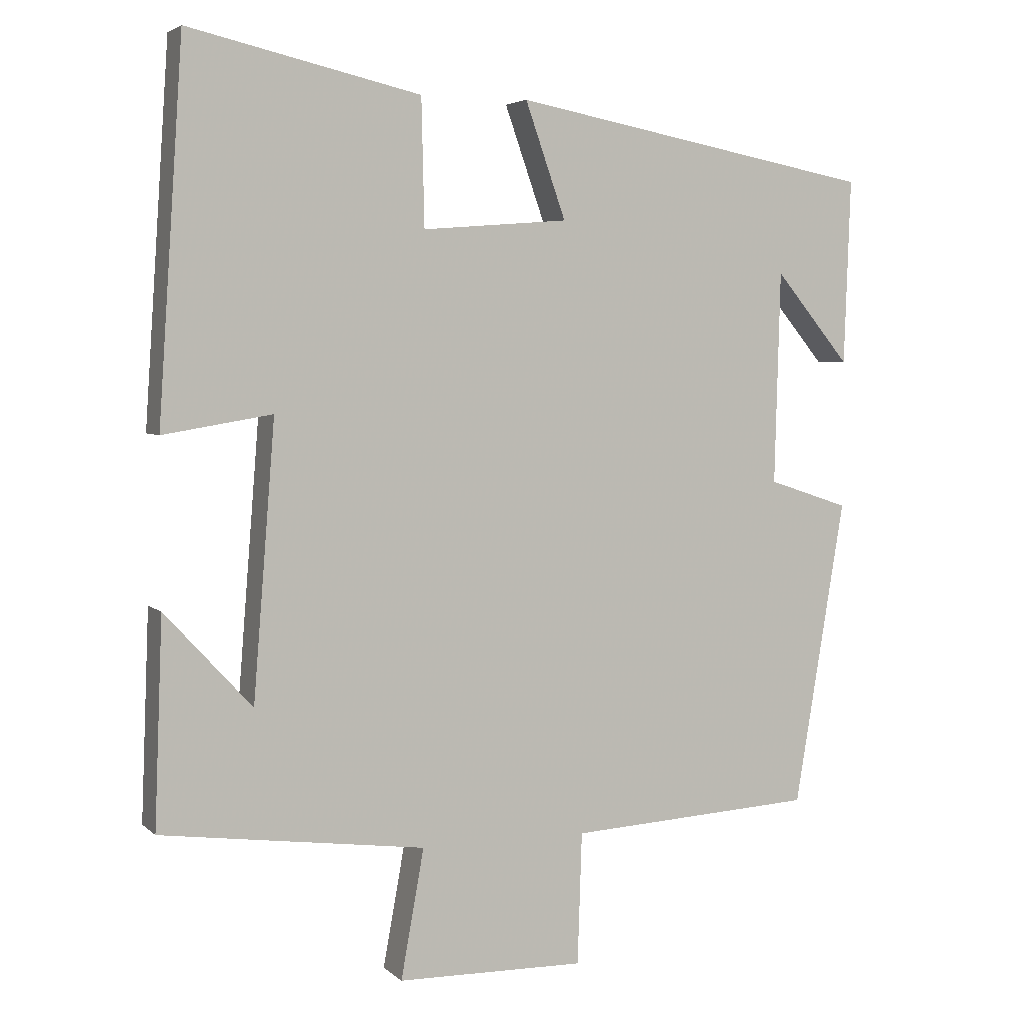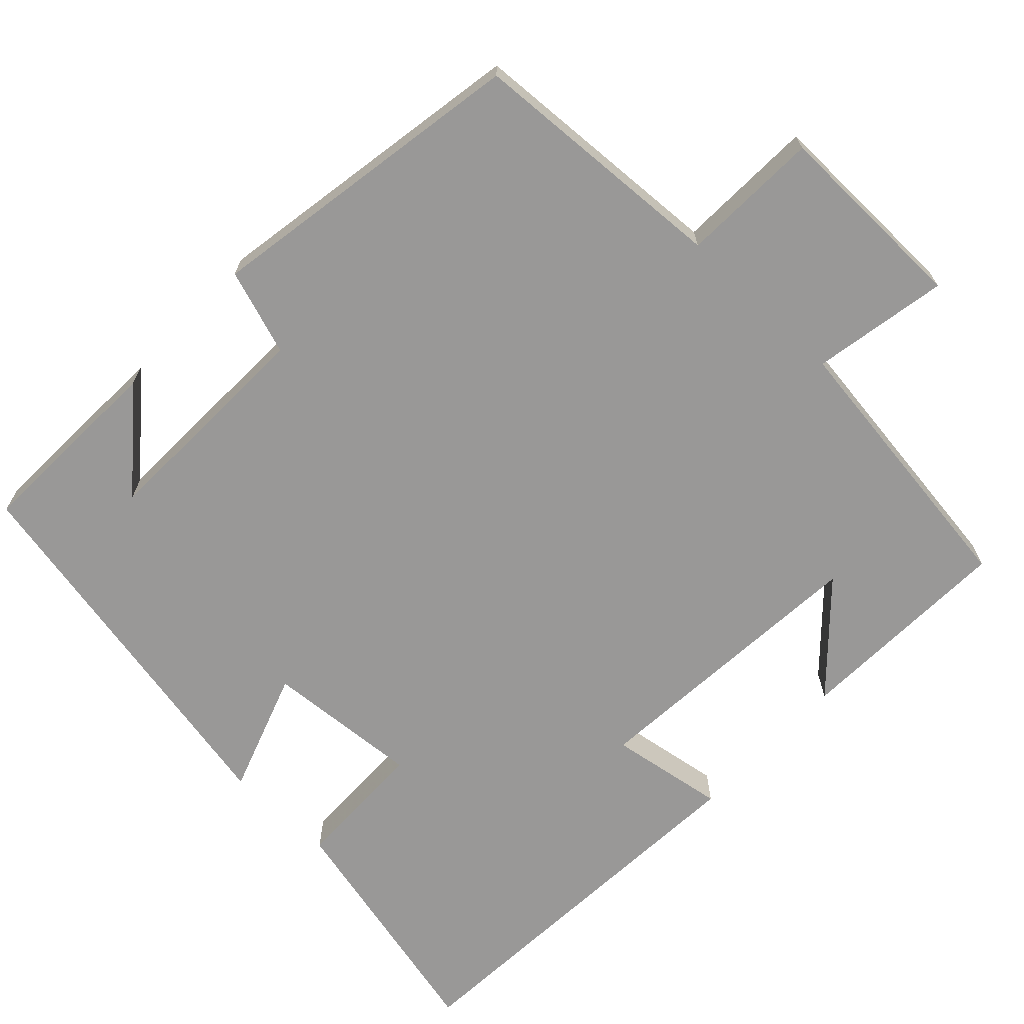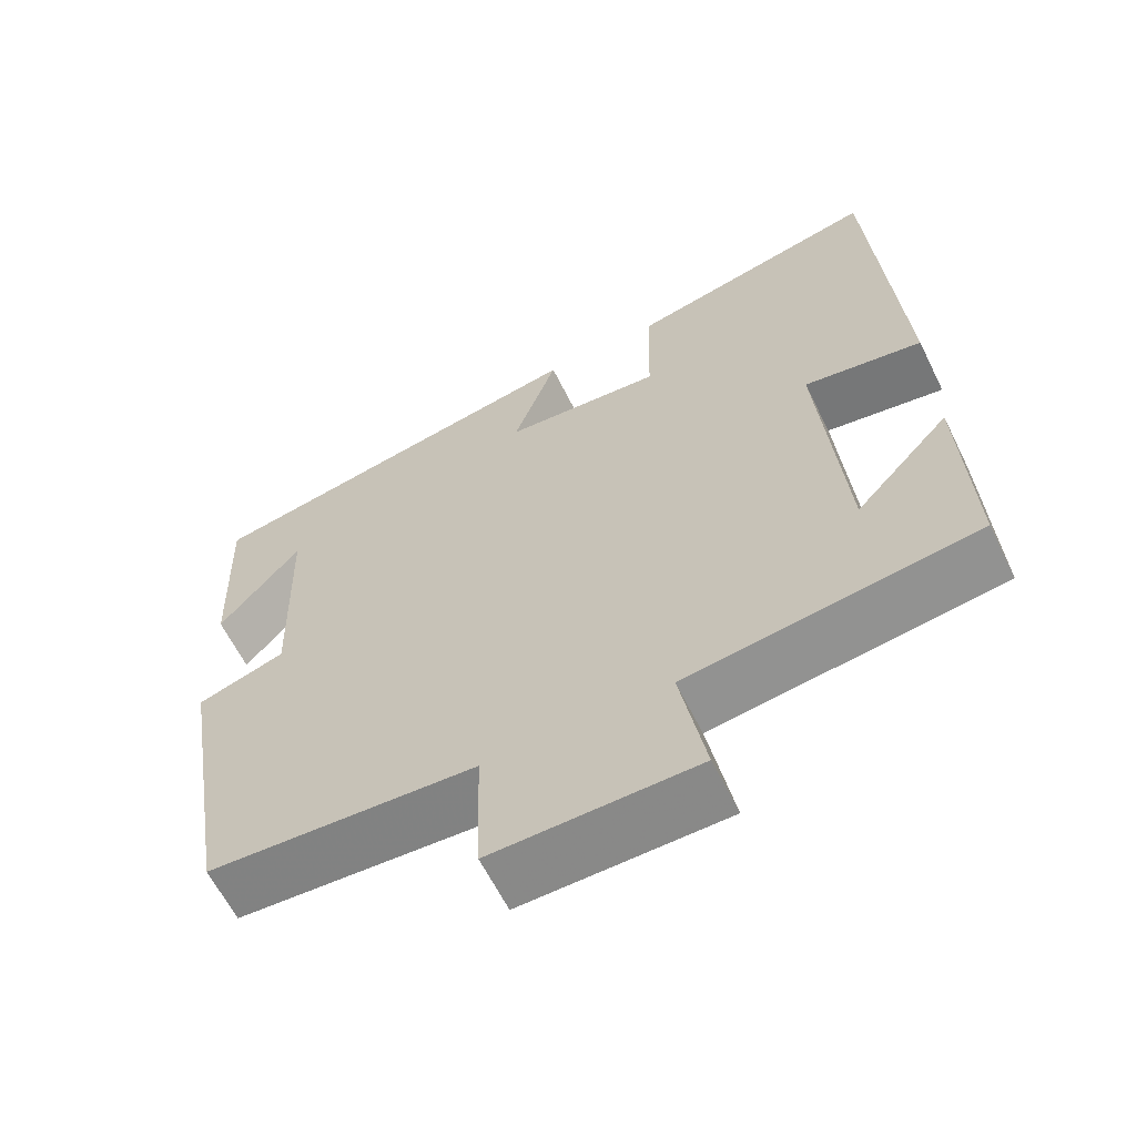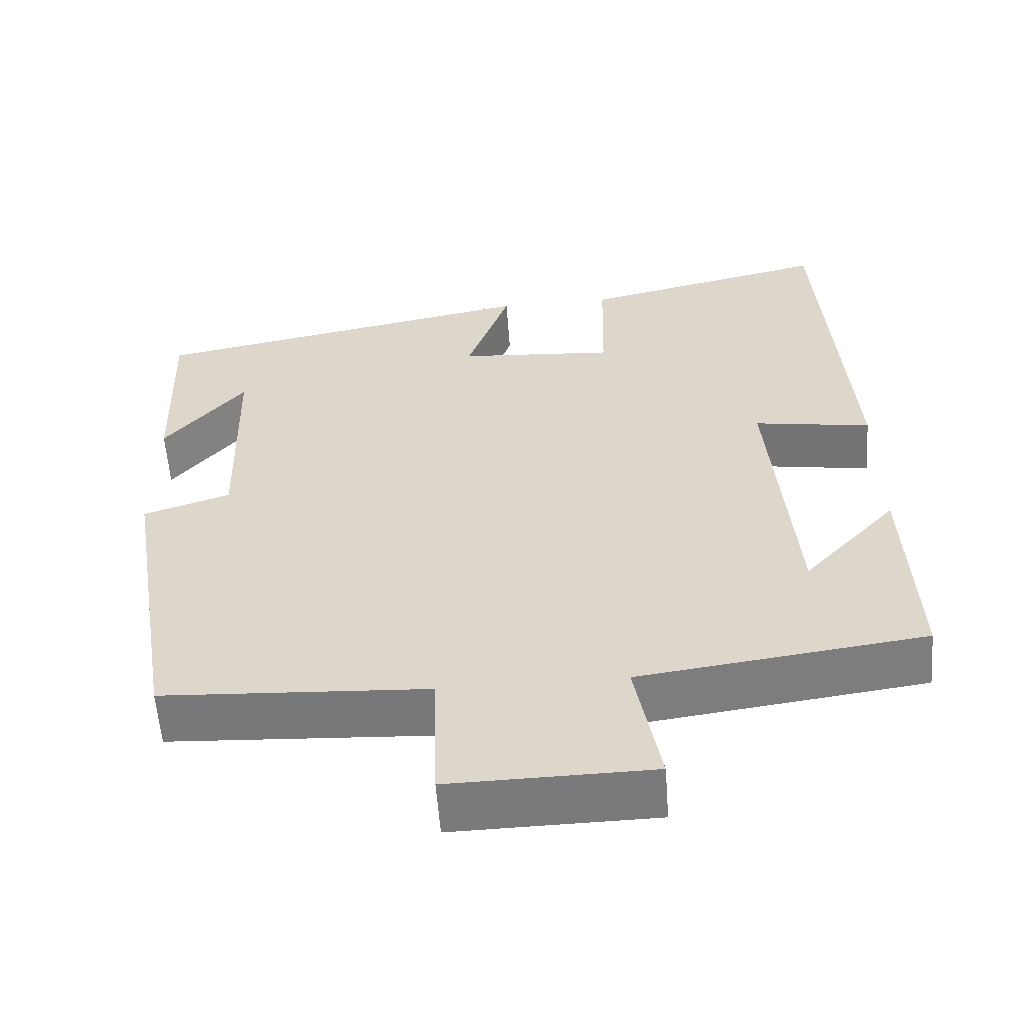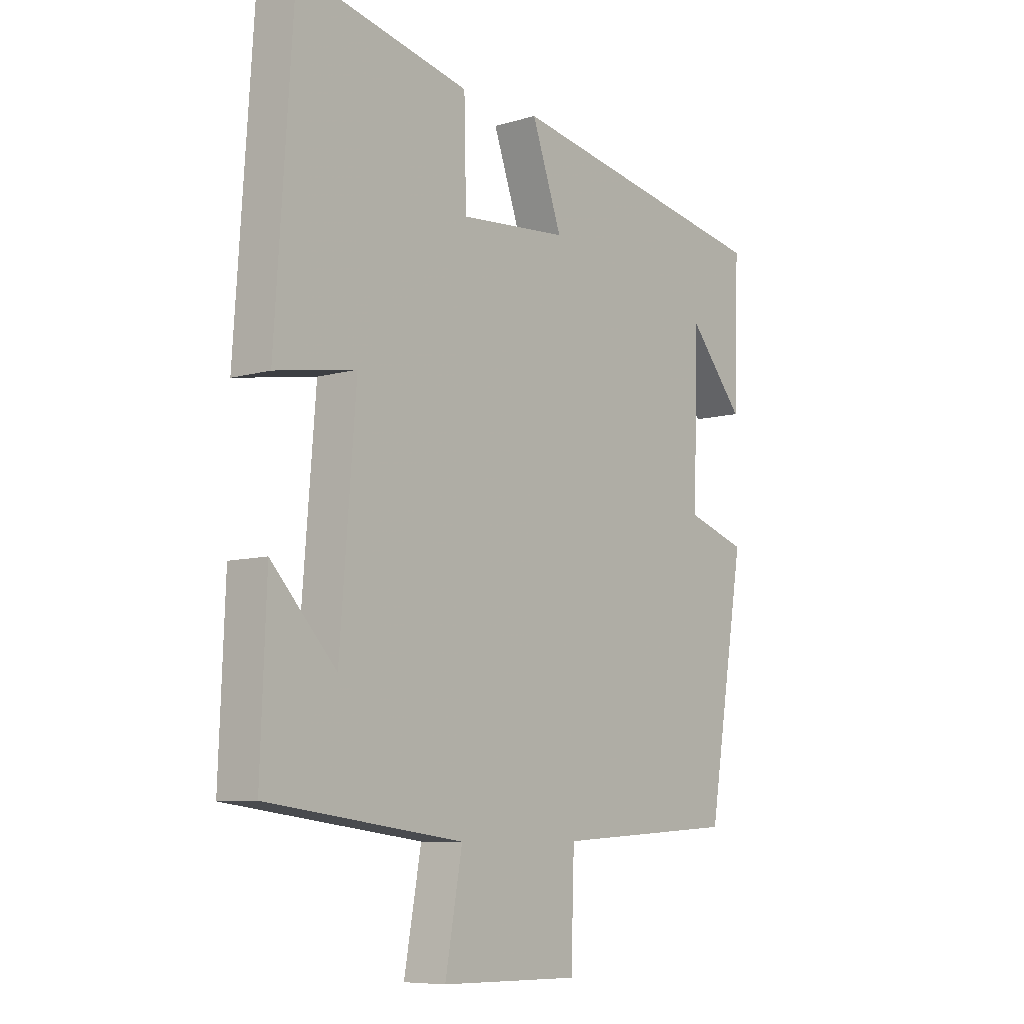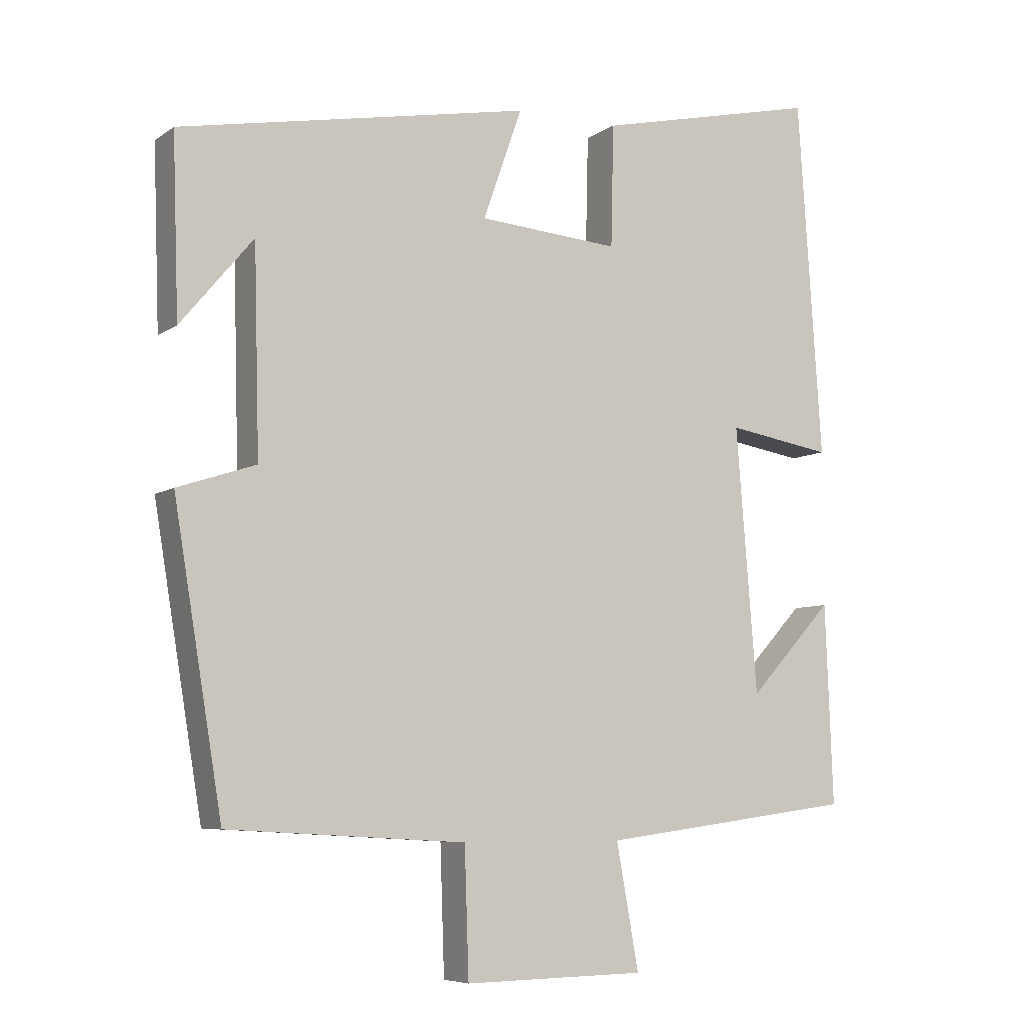
<metadata>
{"format":"obj","ext":"obj","renderer":"f3d","projection":"perspective","resolution":1024,"background":"white","views":[{"elev":4.1,"azim":-23.0,"up":"+Z"},{"elev":-68.7,"azim":136.5,"up":"+Y"},{"elev":-62.5,"azim":-153.7,"up":"+Z"},{"elev":-58.1,"azim":-175.8,"up":"+Z"},{"elev":-8.0,"azim":-50.8,"up":"+Z"},{"elev":-6.9,"azim":151.1,"up":"+Z"}]}
</metadata>
<code>
v -0.466 0.07 0.573
v -0.145 0.07 0.5
v -0.141 0.07 0.325
v 0.061 0.07 0.341
v 0.005 0.07 0.5
v 0.509 0.07 0.405
v 0.5 0.07 0.149
v 0.396 0.07 0.274
v 0.388 0.07 -0.02
v 0.5 0.07 -0.057
v 0.43 0.07 -0.48
v 0.089 0.07 -0.5
v 0.083 0.07 -0.682
v -0.177 0.07 -0.678
v -0.145 0.07 -0.5
v -0.511 0.07 -0.452
v -0.5 0.07 -0.165
v -0.379 0.07 -0.296
v -0.349 0.07 0.084
v -0.5 0.07 0.059
v -0.466 0 0.573
v -0.145 0 0.5
v -0.141 0 0.325
v 0.061 0 0.341
v 0.005 0 0.5
v 0.509 0 0.405
v 0.5 0 0.149
v 0.396 0 0.274
v 0.388 0 -0.02
v 0.5 0 -0.057
v 0.43 0 -0.48
v 0.089 0 -0.5
v 0.083 0 -0.682
v -0.177 0 -0.678
v -0.145 0 -0.5
v -0.511 0 -0.452
v -0.5 0 -0.165
v -0.379 0 -0.296
v -0.349 0 0.084
v -0.5 0 0.059
f 1 2 3
f 20 1 3
f 19 20 3
f 18 19 3 4
f 16 17 18
f 15 16 18
f 15 18 4
f 14 15 4
f 13 14 4
f 12 13 4
f 9 10 11 12
f 8 9 12 4
f 6 7 8
f 4 5 6 8
f 23 22 21
f 23 21 40
f 23 40 39
f 24 23 39 38
f 38 37 36
f 38 36 35
f 24 38 35
f 24 35 34
f 24 34 33
f 24 33 32
f 32 31 30 29
f 24 32 29 28
f 28 27 26
f 28 26 25 24
f 1 21 22 2
f 2 22 23 3
f 3 23 24 4
f 4 24 25 5
f 5 25 26 6
f 6 26 27 7
f 7 27 28 8
f 8 28 29 9
f 9 29 30 10
f 10 30 31 11
f 11 31 32 12
f 12 32 33 13
f 13 33 34 14
f 14 34 35 15
f 15 35 36 16
f 16 36 37 17
f 17 37 38 18
f 18 38 39 19
f 19 39 40 20
f 20 40 21 1

</code>
